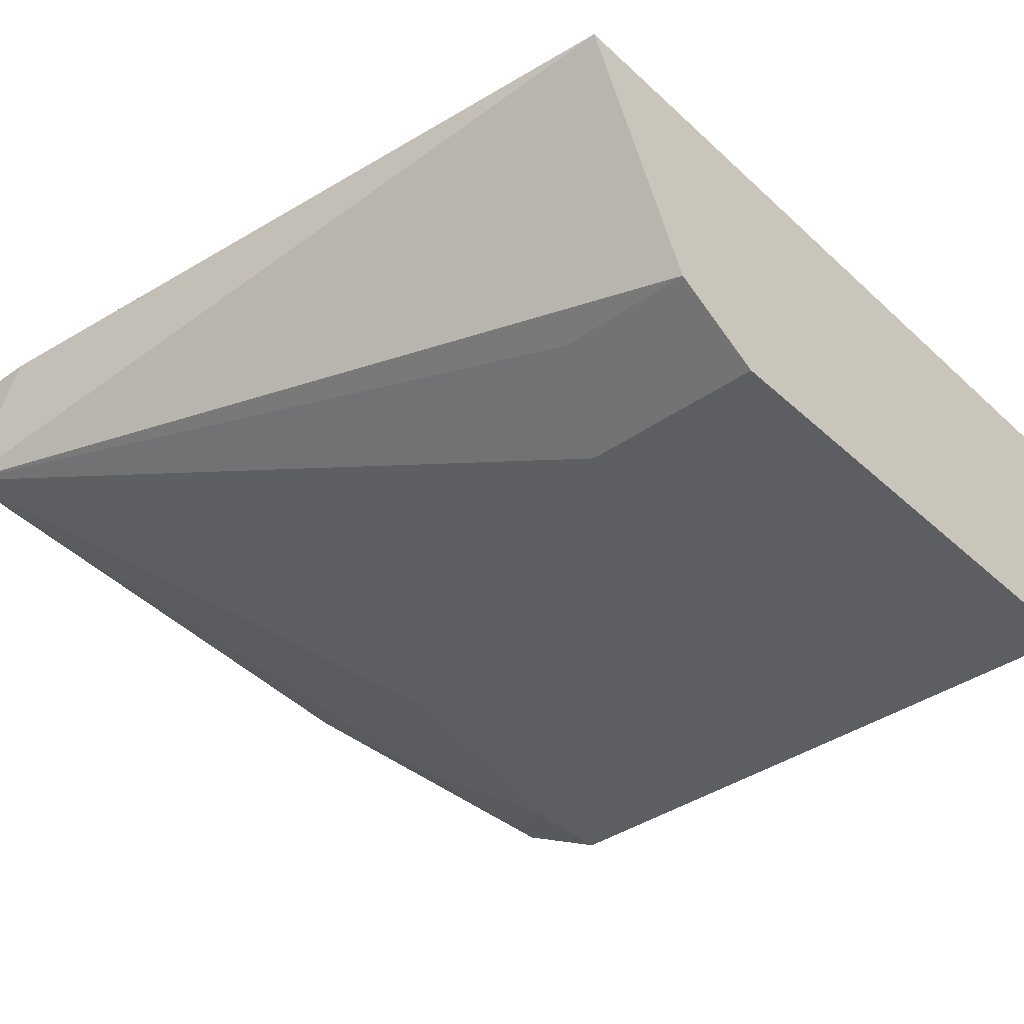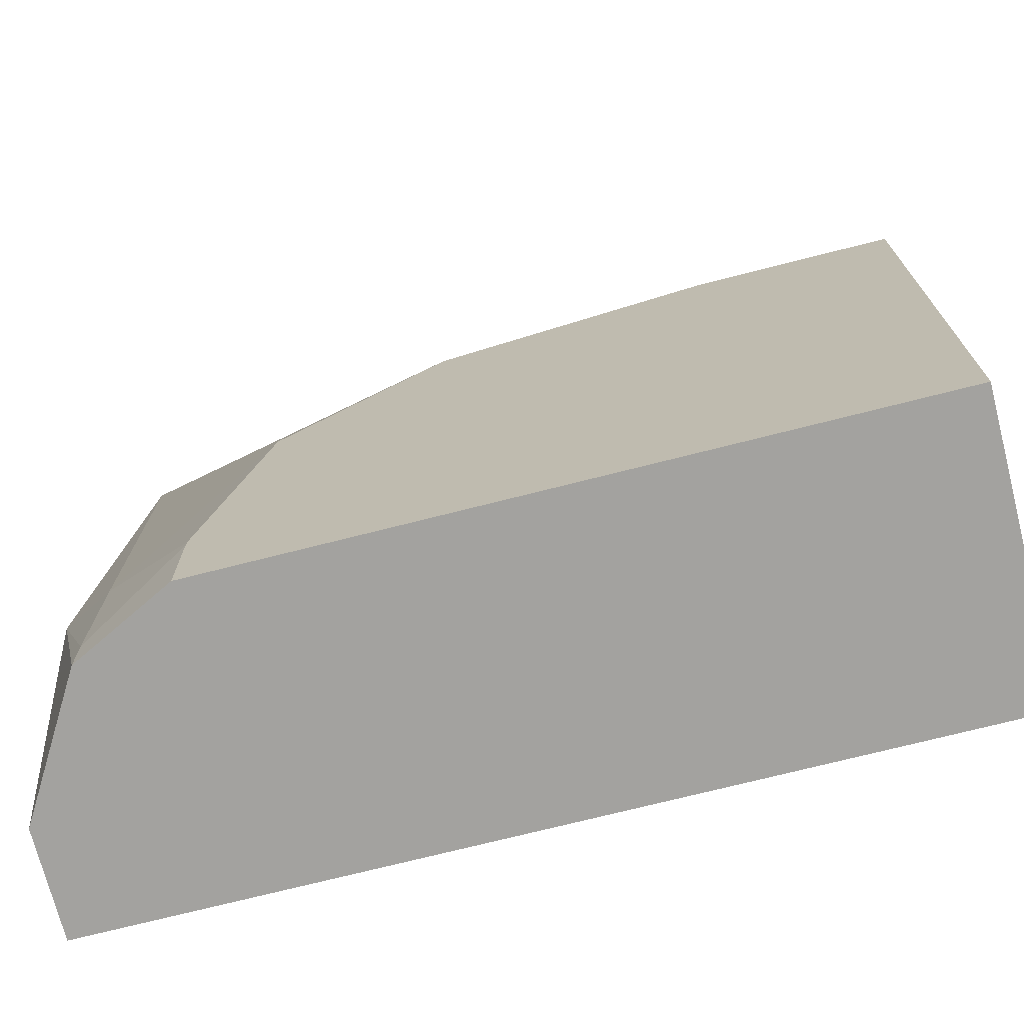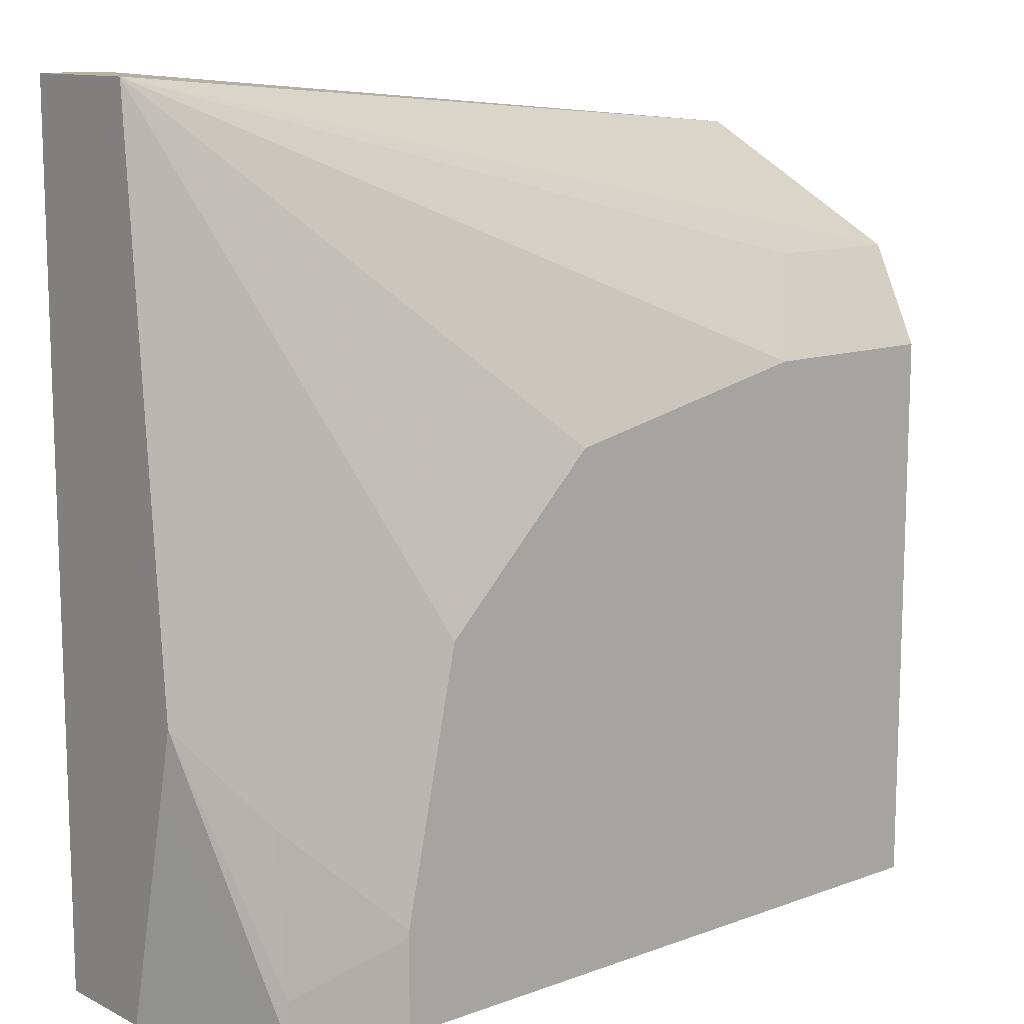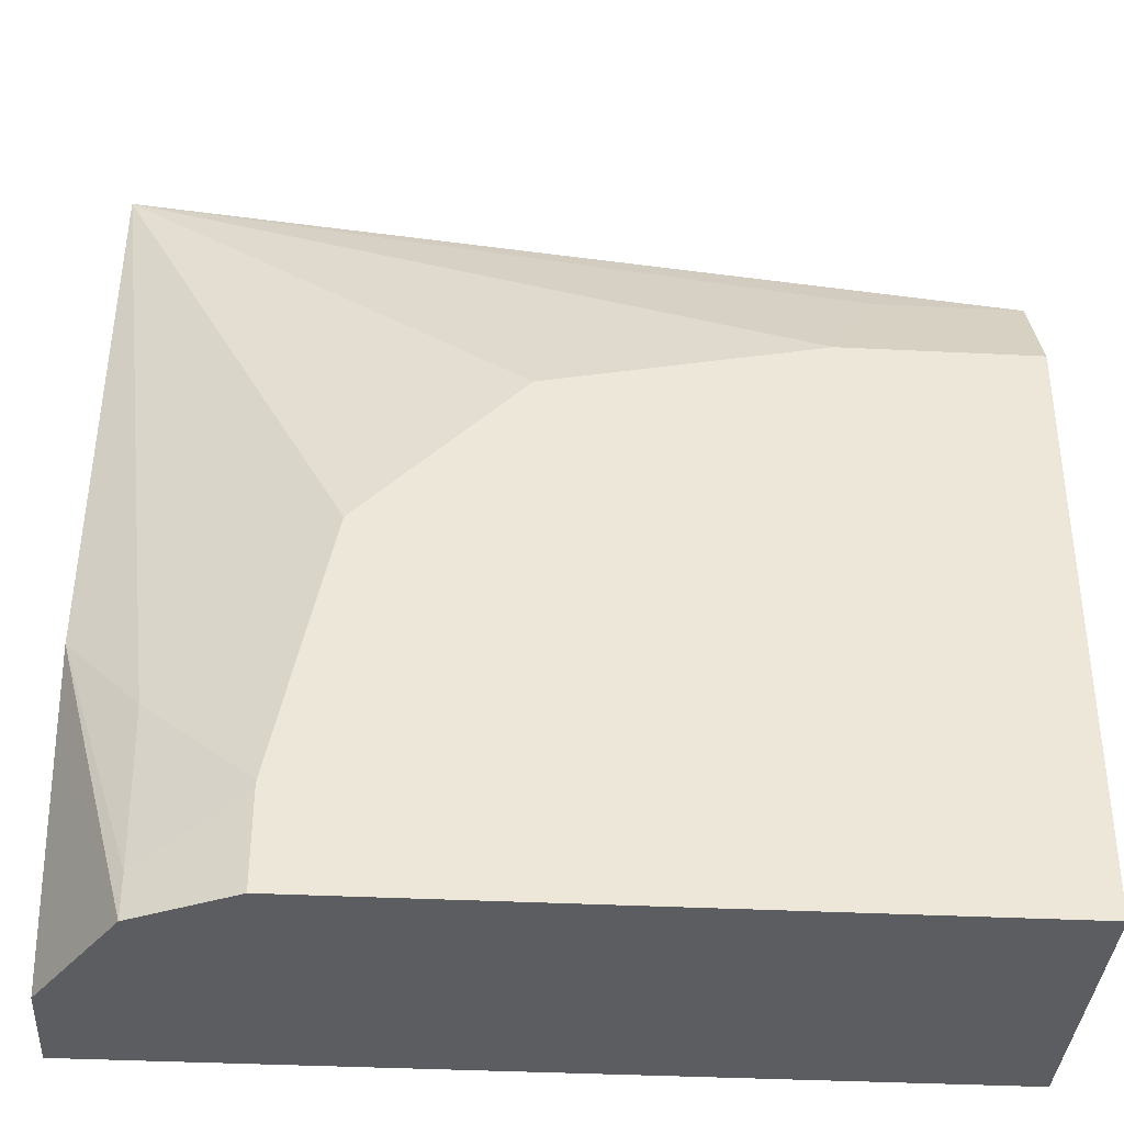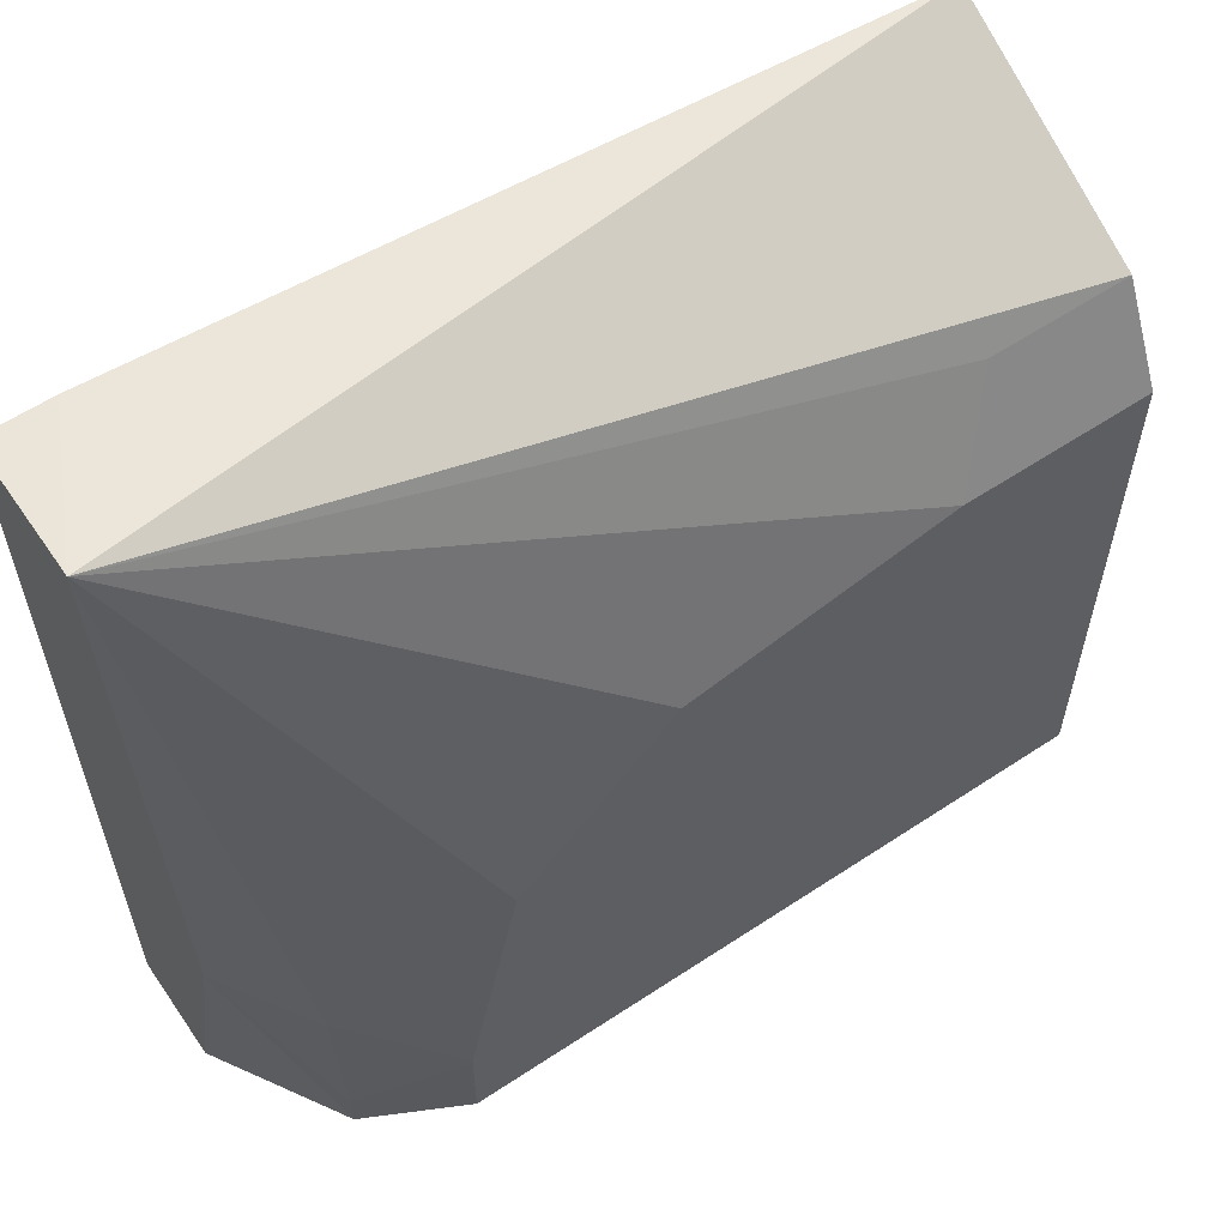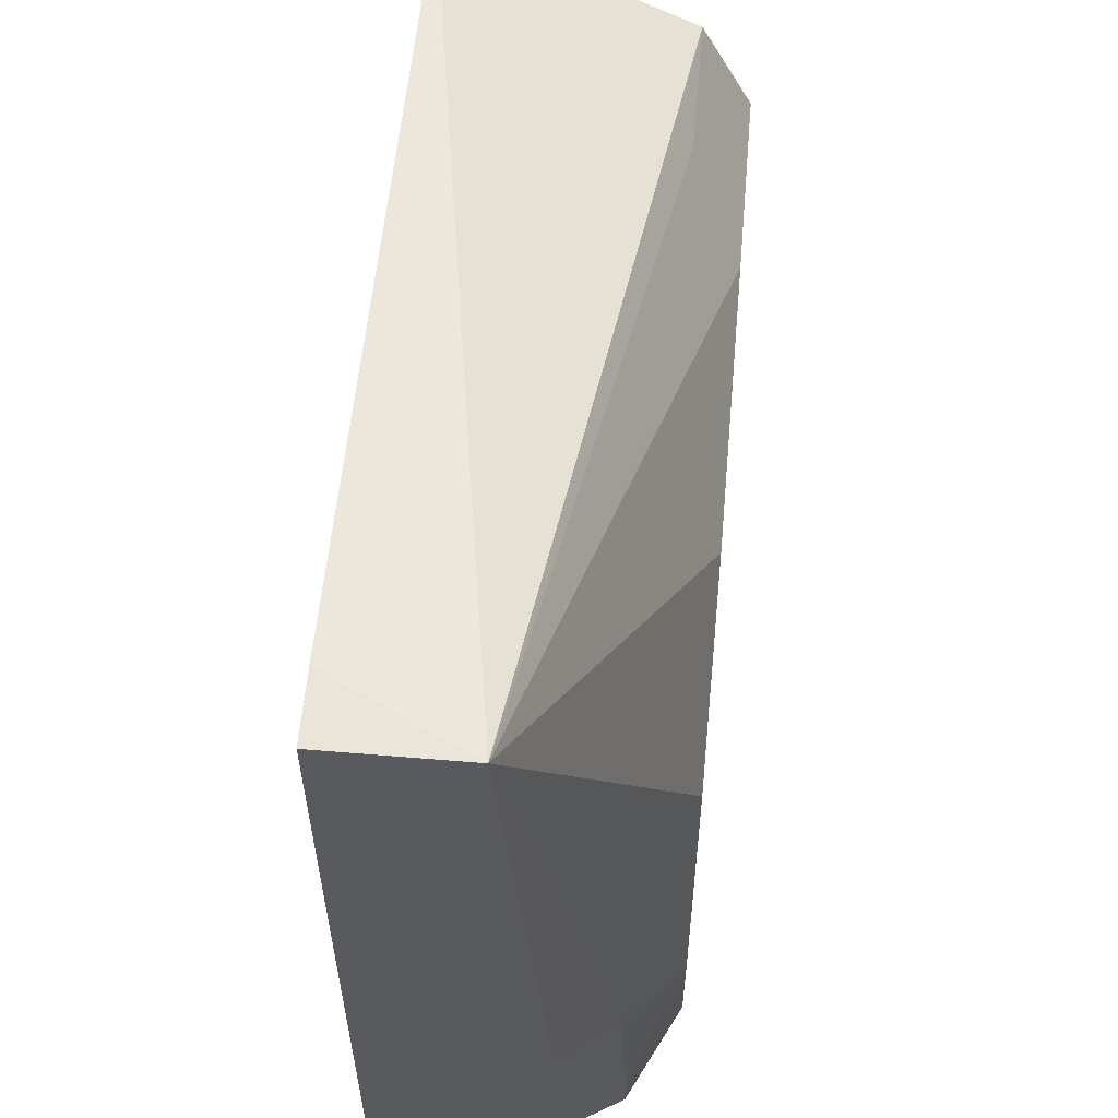
<metadata>
{"format":"obj","ext":"obj","renderer":"f3d","projection":"perspective","resolution":1024,"background":"white","views":[{"elev":-38.9,"azim":41.5,"up":"+Y"},{"elev":-72.4,"azim":14.3,"up":"+Z"},{"elev":11.9,"azim":-40.8,"up":"+Z"},{"elev":-36.8,"azim":-3.7,"up":"+Z"},{"elev":59.1,"azim":-34.3,"up":"+Z"},{"elev":58.9,"azim":-85.1,"up":"+Z"}]}
</metadata>
<code>
v -0.235 -0.3087 -0.2609
v -0.06648 -0.3486 -0.3345
v -0.05375 -0.3358 -0.309
v -0.01742 -0.3358 -0.309
v -0.01742 -0.2821 -0.2821
v -0.01742 -0.2751 -0.2786
v -0.2316 -0.3021 -0.2609
v -0.235 -0.2751 -0.2609
v -0.235 -0.32 -0.4045
v -0.2159 -0.3339 -0.4289
v -0.1753 -0.3486 -0.3889
v -0.135 -0.3486 -0.3486
v -0.01742 -0.3486 -0.3345
v -0.2181 -0.2751 -0.2609
v -0.01742 -0.2751 -0.4813
v -0.235 -0.2751 -0.4813
v -0.235 -0.3157 -0.4234
v -0.2149 -0.3358 -0.4813
v -0.2149 -0.3358 -0.4702
v -0.1893 -0.3486 -0.4555
v -0.01742 -0.3486 -0.4813
v -0.235 -0.3024 -0.4813
v -0.1894 -0.3486 -0.4813
v -0.1894 -0.3486 -0.4574
f 4 13 21
f 6 8 14
f 4 21 15
f 4 15 6
f 4 6 5
f 6 14 7
f 6 15 16
f 6 16 8
f 9 17 18
f 15 18 22
f 9 19 10
f 10 19 20
f 10 20 11
f 15 21 23
f 15 23 18
f 15 22 16
f 17 22 18
f 18 23 24
f 2 21 13
f 9 18 19
f 2 23 21
f 1 6 7
f 2 20 24
f 18 24 19
f 1 2 3
f 1 3 4
f 1 4 5
f 1 5 6
f 1 7 14
f 1 14 8
f 1 8 16
f 1 16 22
f 1 22 17
f 1 17 9
f 1 9 10
f 1 10 11
f 1 11 12
f 1 12 2
f 2 13 4
f 2 4 3
f 2 12 11
f 2 11 20
f 2 24 23
f 19 24 20

</code>
